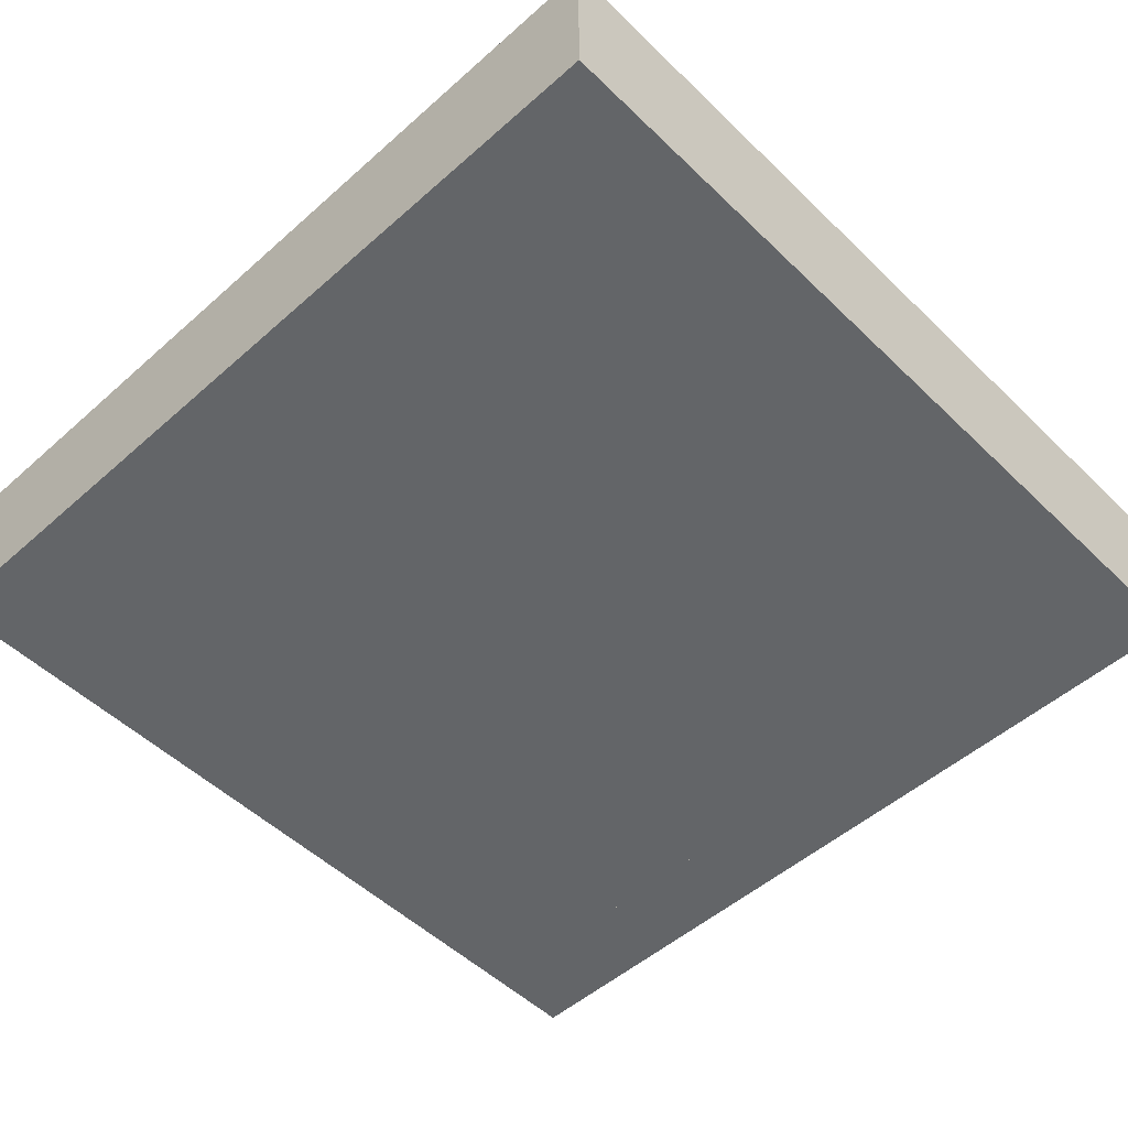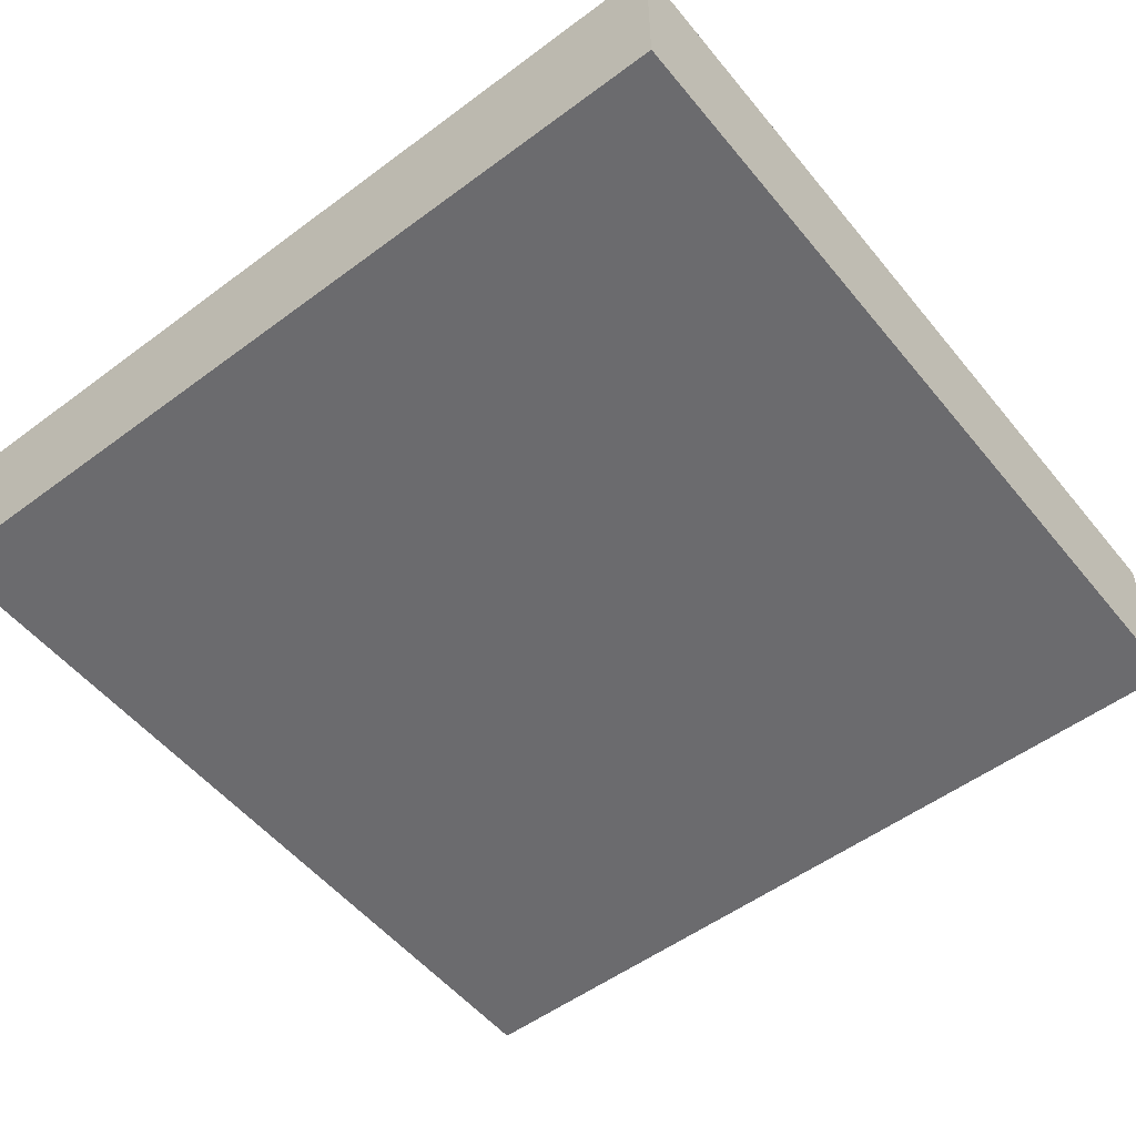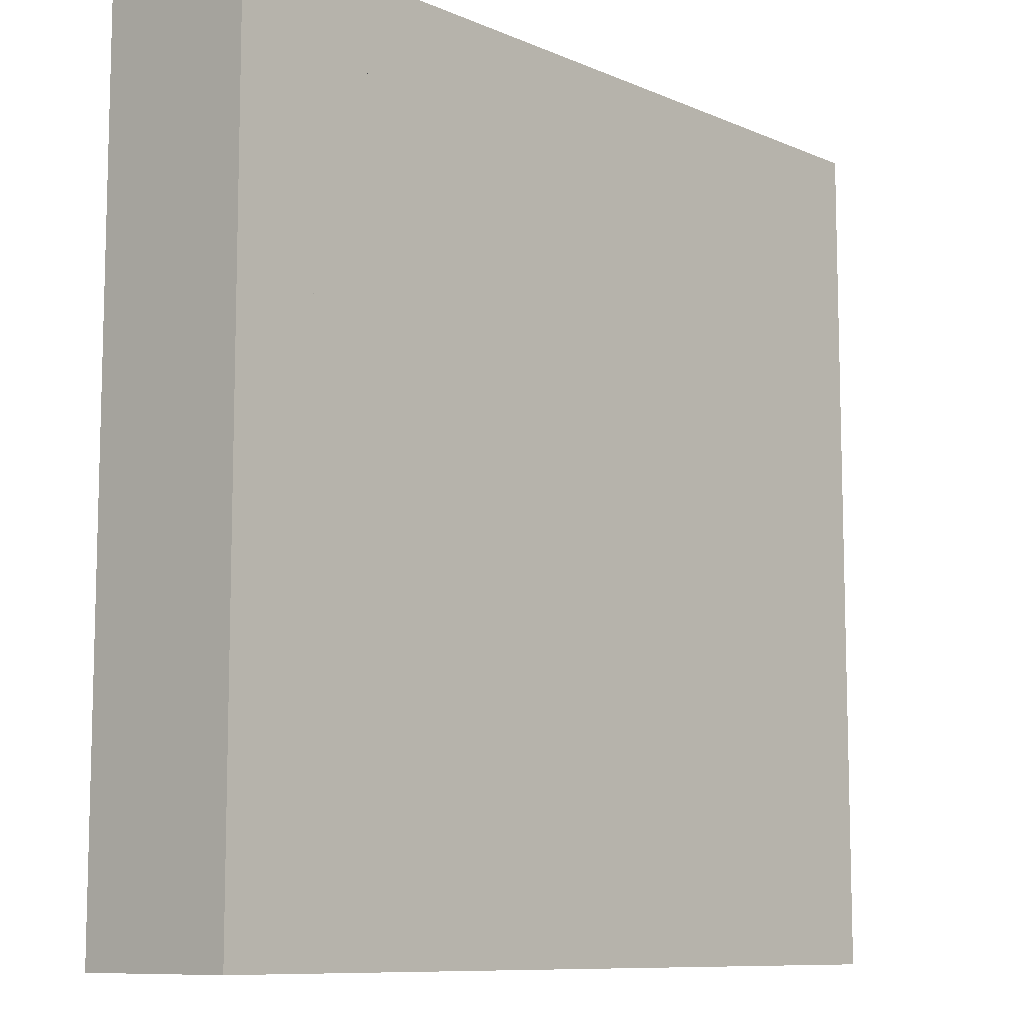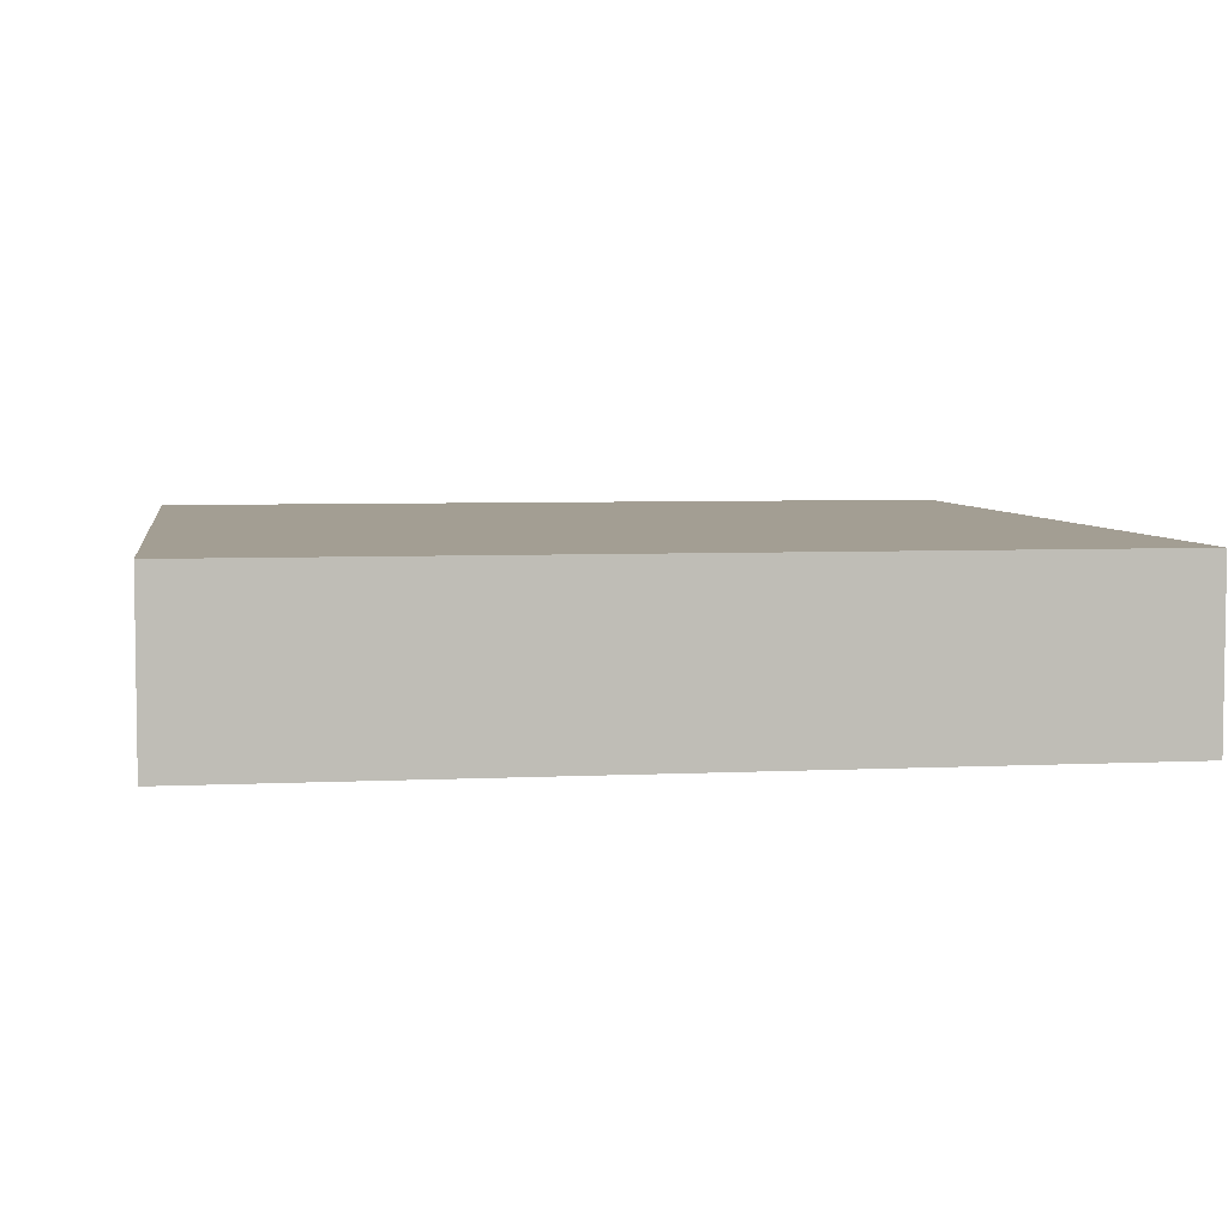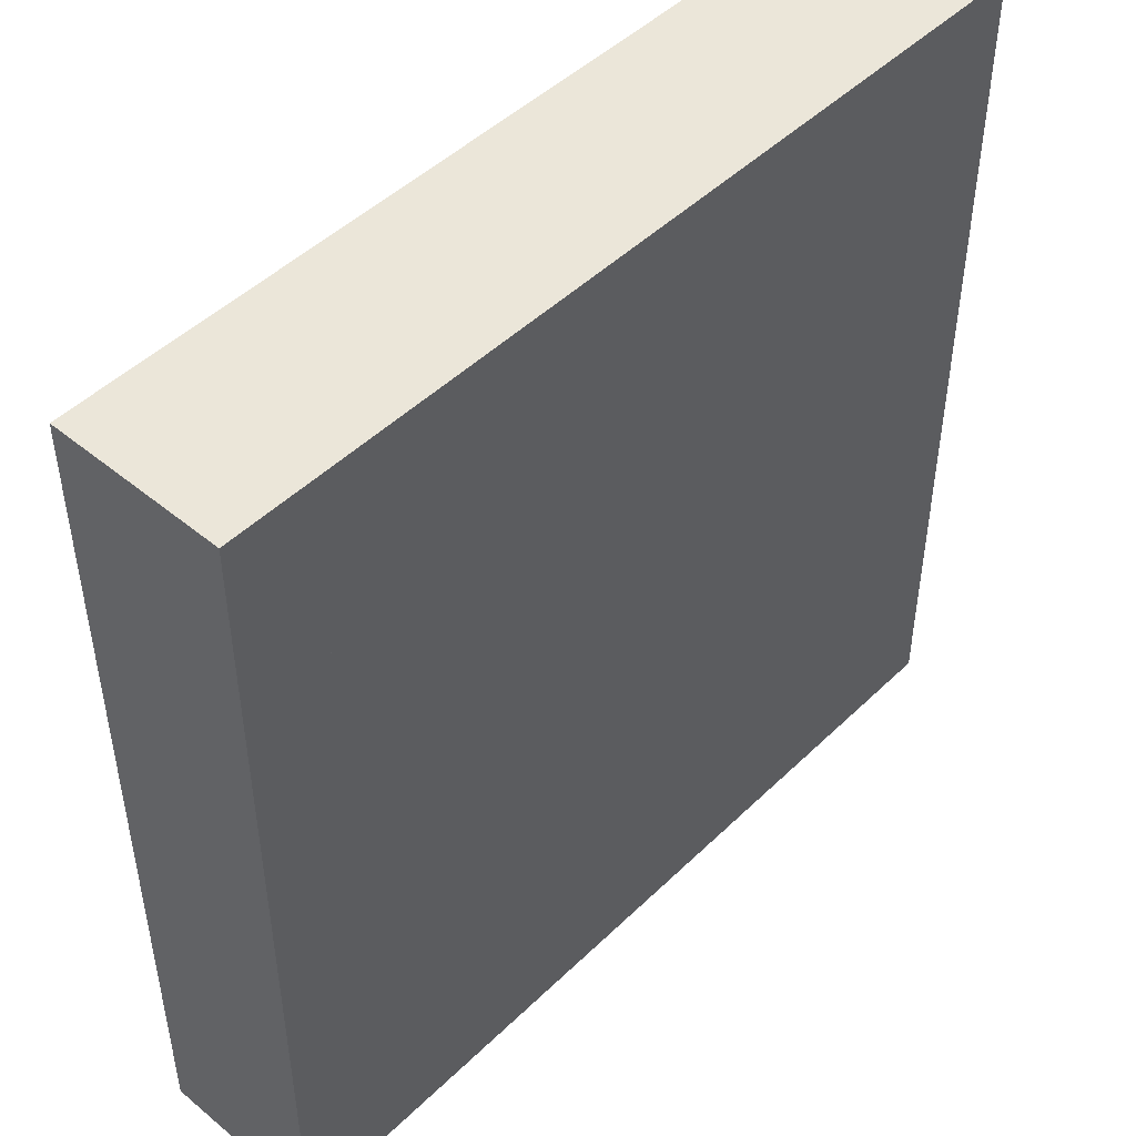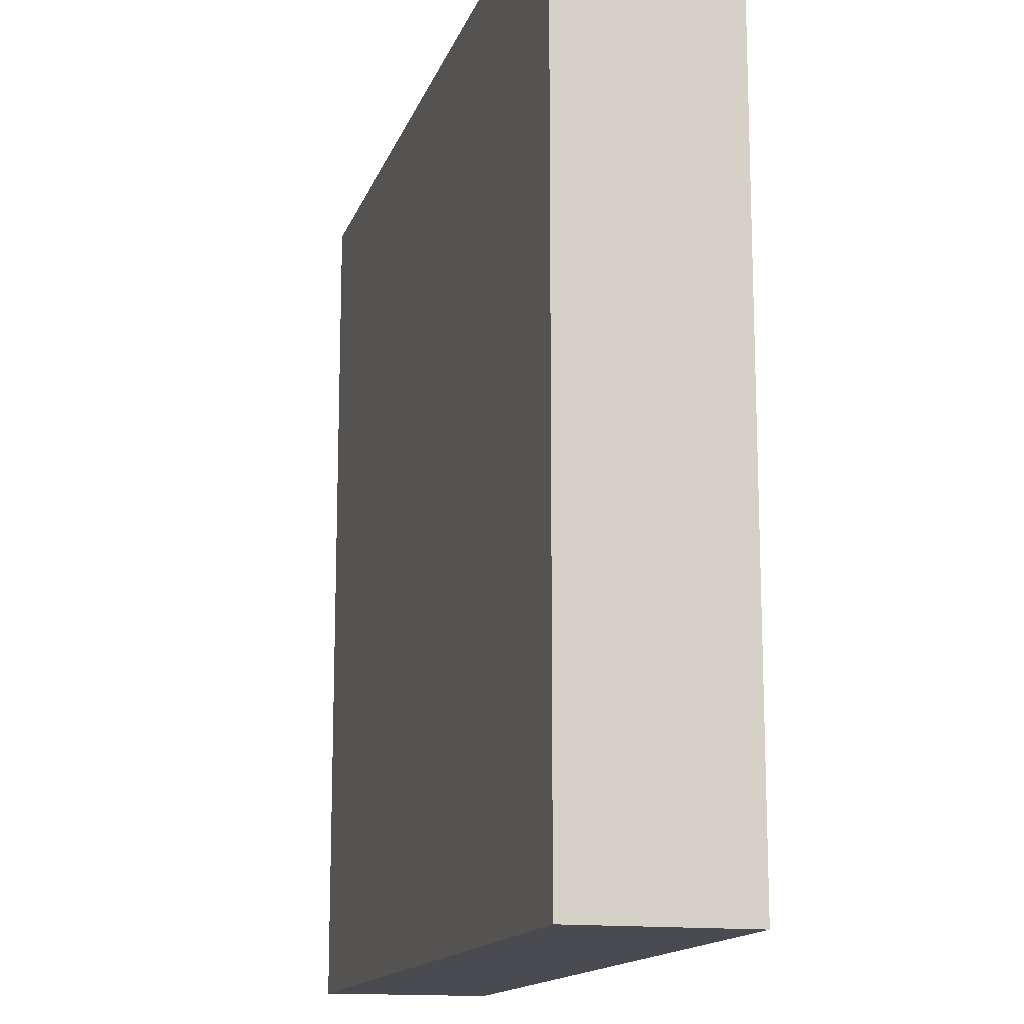
<metadata>
{"format":"obj","ext":"obj","renderer":"f3d","projection":"perspective","resolution":1024,"background":"white","views":[{"elev":-51.4,"azim":133.8,"up":"+Y"},{"elev":-53.5,"azim":-141.6,"up":"+Y"},{"elev":-9.6,"azim":132.2,"up":"+Z"},{"elev":5.2,"azim":-8.8,"up":"+Y"},{"elev":47.7,"azim":132.8,"up":"+Z"},{"elev":-14.5,"azim":-105.3,"up":"+Z"}]}
</metadata>
<code>
g InnerCube
v -2 -1 -2
v -2 -1 2
v -2 0 -2
v -2 0 2
v 2 -1 -2
v 2 -1 2
v 2 0 -2
v 2 0 2
f 4 3 2
f 2 3 1
f 8 4 6
f 6 4 2
f 7 8 5
f 5 8 6
f 3 7 1
f 1 7 5
f 5 6 1
f 1 6 2
f 3 4 7
f 7 4 8
g OuterFrame
v -2.5 -1 -2.5
v -2.5 -1 2.5
v -2.5 0 -2.5
v -2.5 0 2.5
v -2 -1 -2
v -2 -1 2
v -2 0 -2
v -2 0 2
v 2 -1 -2
v 2 -1 2
v 2 0 -2
v 2 0 2
v 2.5 -1 -2.5
v 2.5 -1 2.5
v 2.5 0 -2.5
v 2.5 0 2.5
f 15 16 13
f 13 16 14
f 16 20 14
f 14 20 18
f 20 19 18
f 18 19 17
f 19 15 17
f 17 15 13
f 12 11 10
f 10 11 9
f 24 12 22
f 22 12 10
f 23 24 21
f 21 24 22
f 11 23 9
f 9 23 21
f 20 16 12
f 12 16 15
f 12 15 11
f 11 15 19
f 11 19 23
f 23 19 20
f 23 20 24
f 24 20 12
f 17 13 9
f 9 13 14
f 9 14 10
f 10 14 18
f 10 18 22
f 22 18 17
f 22 17 21
f 21 17 9

</code>
